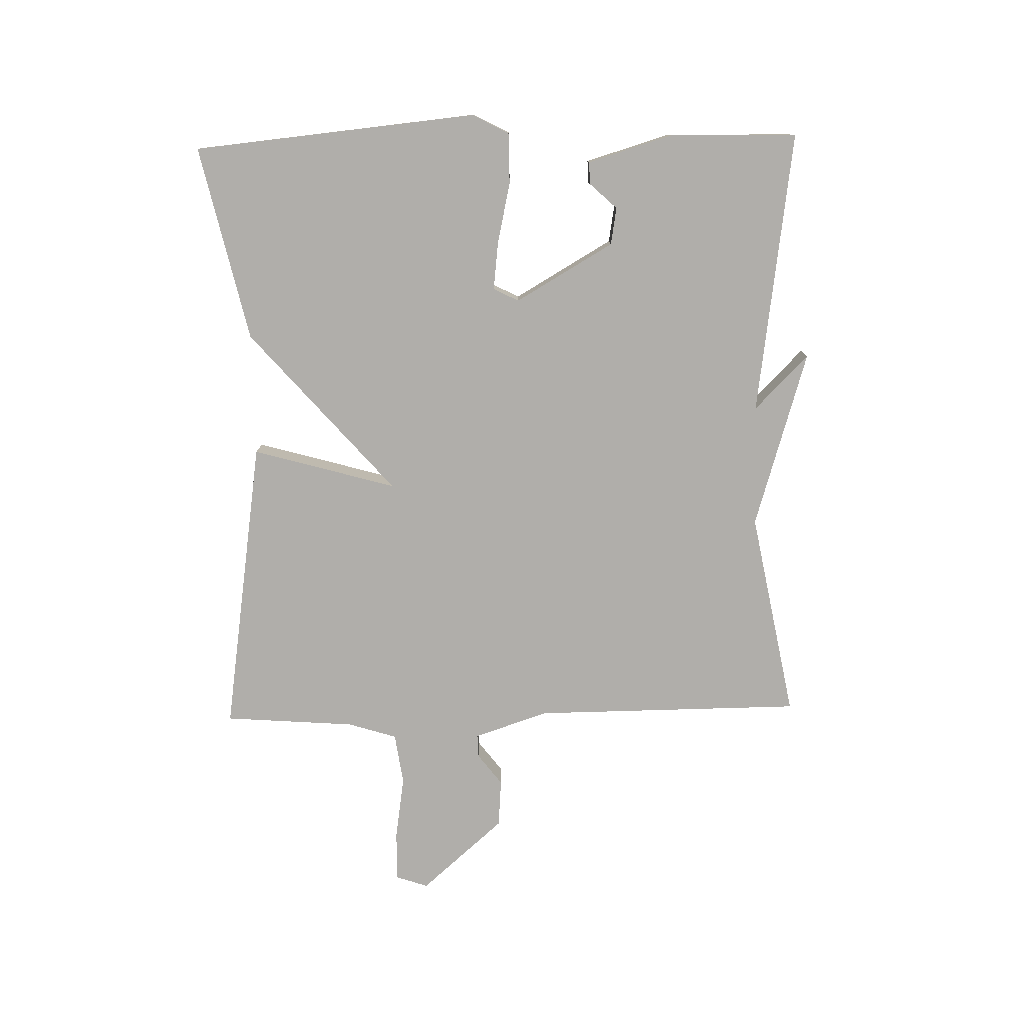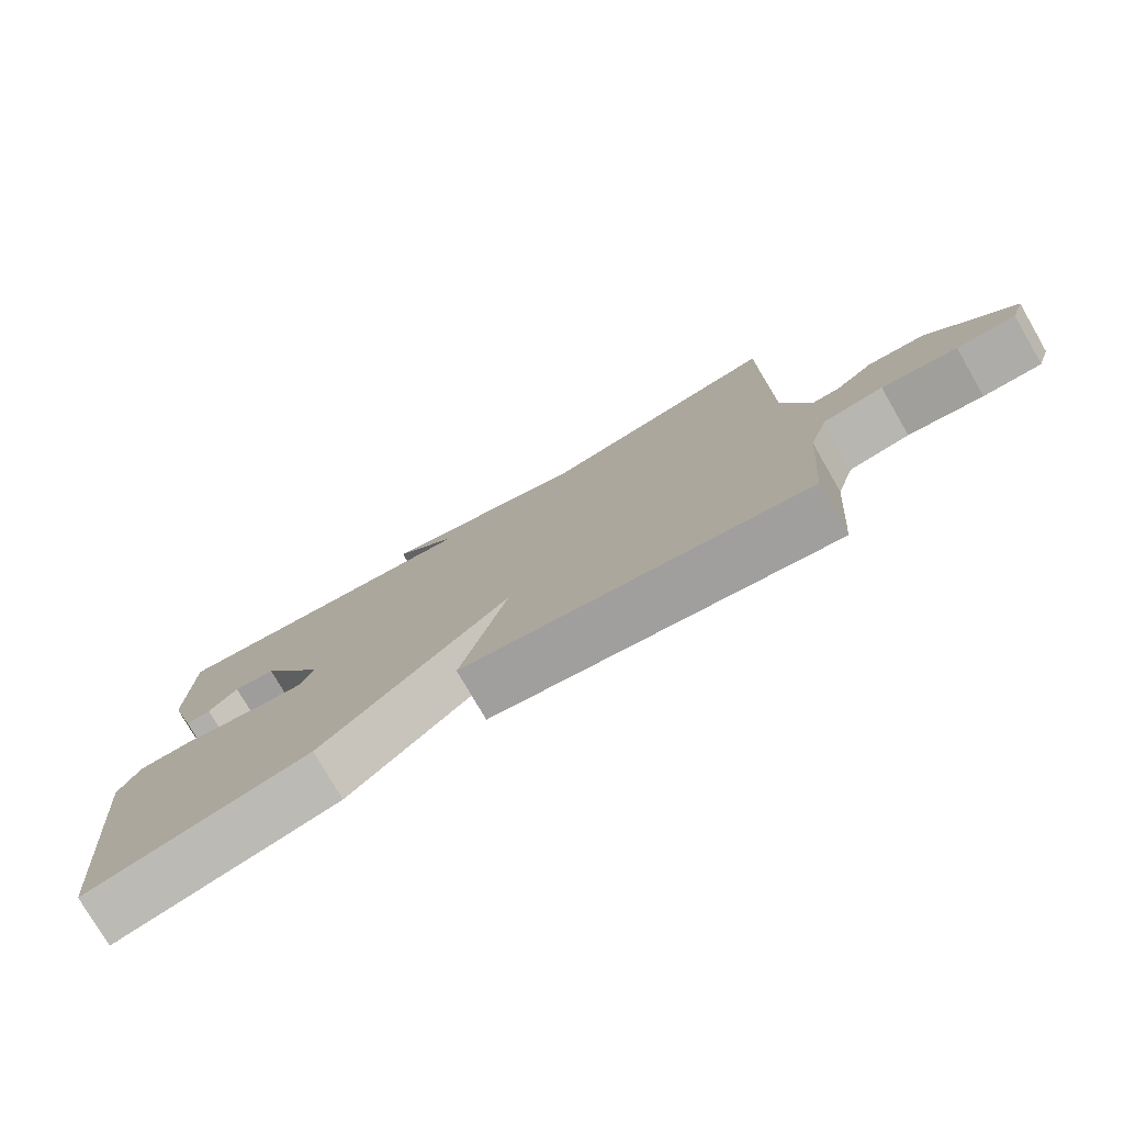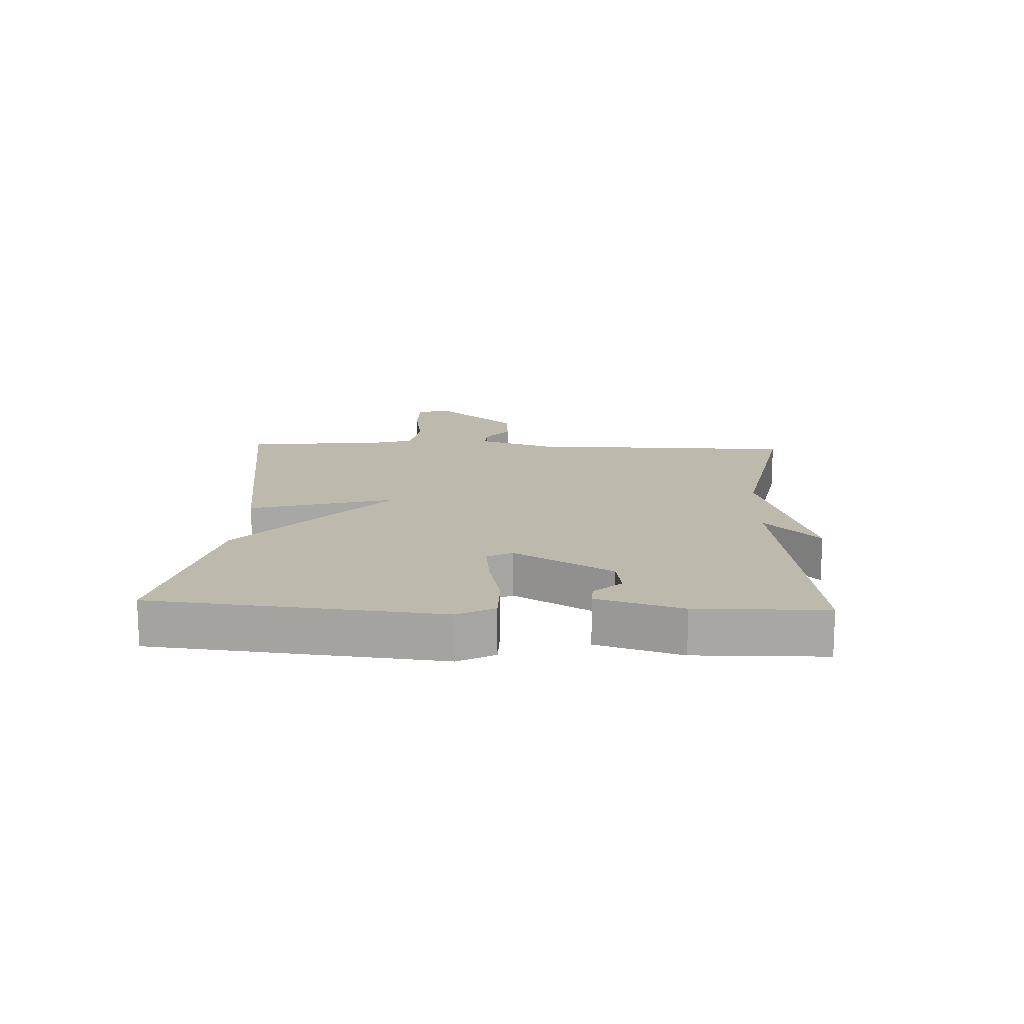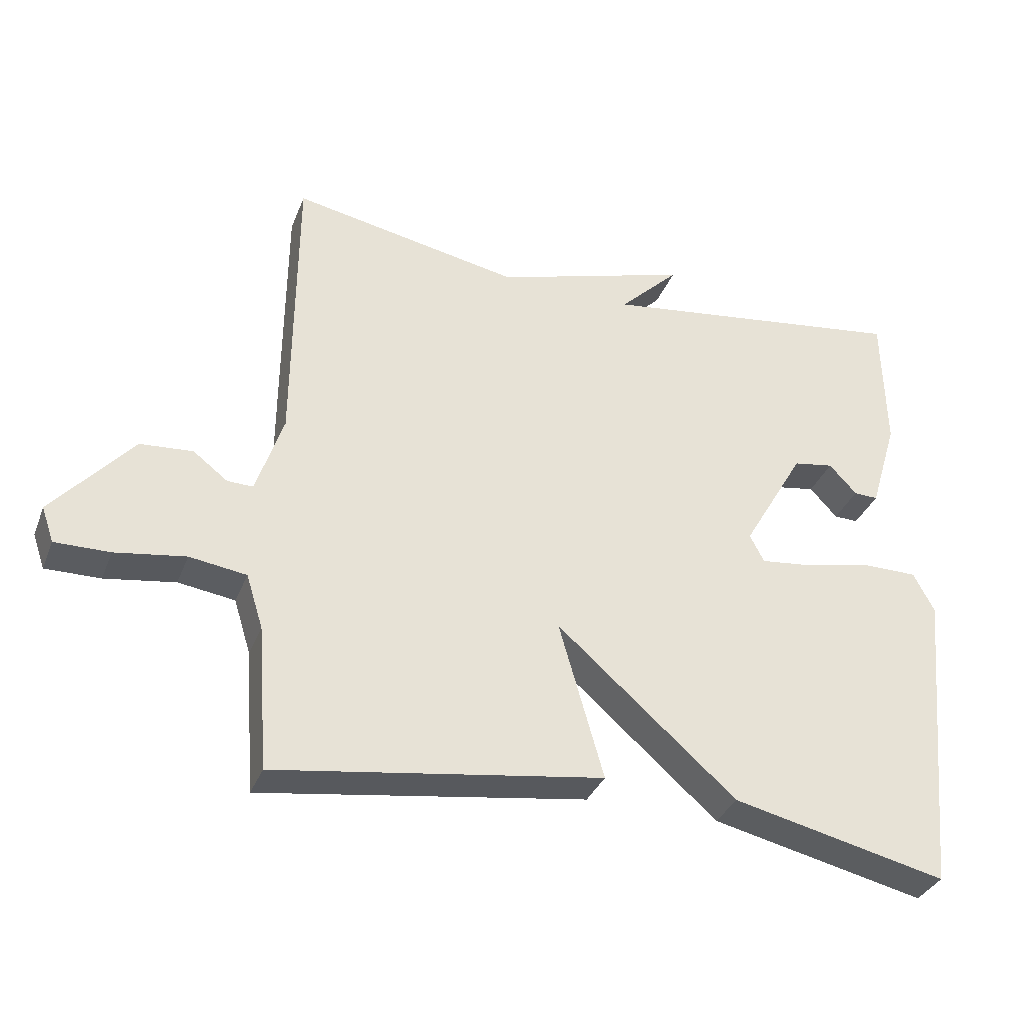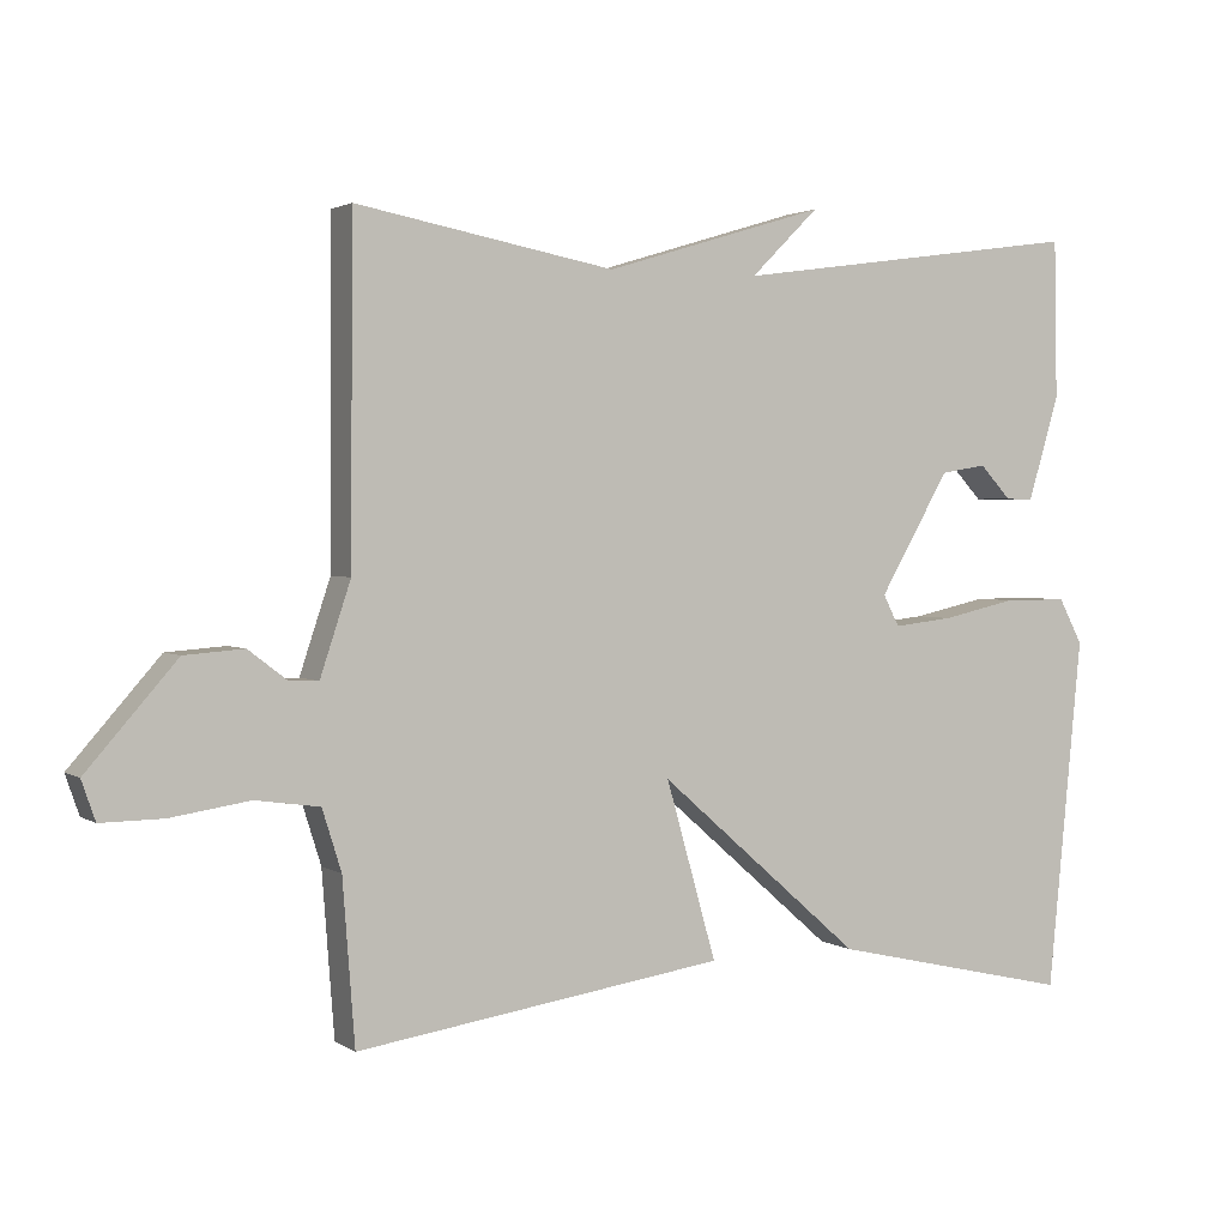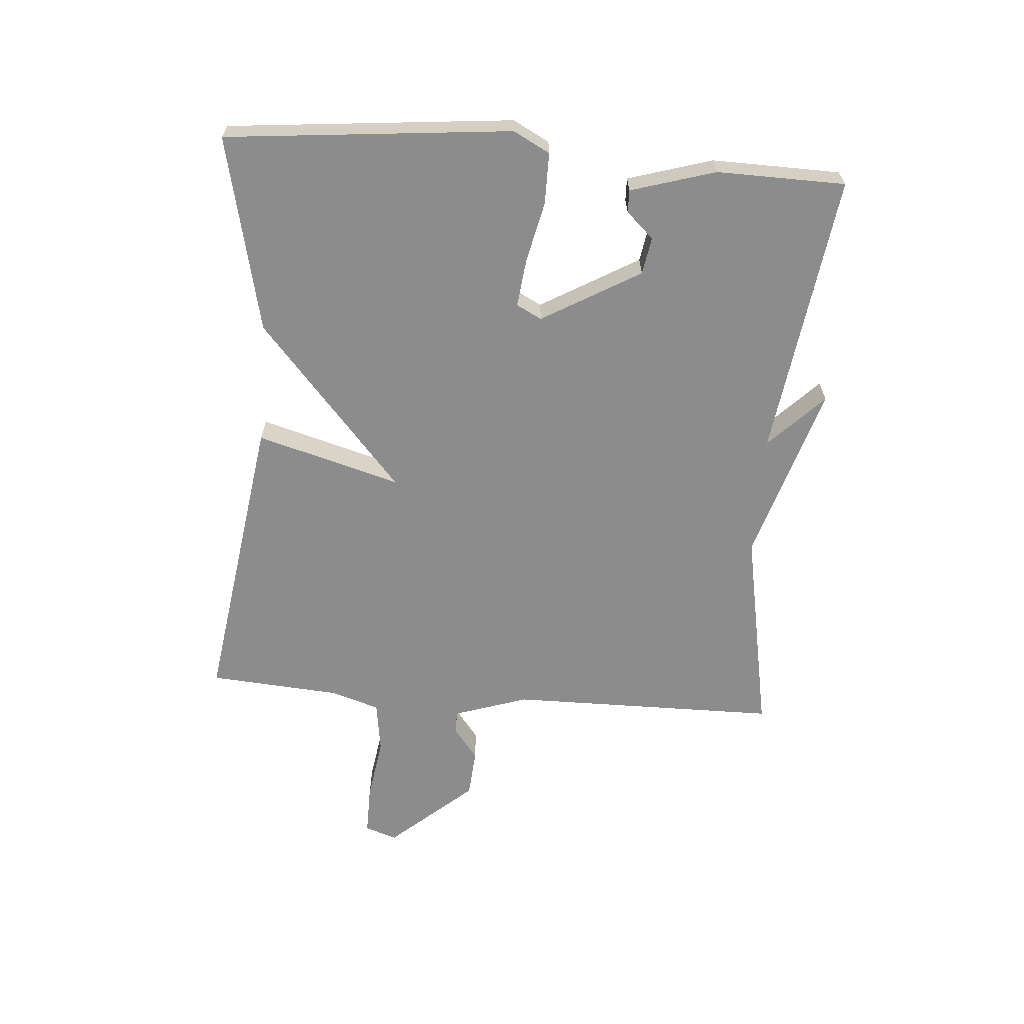
<metadata>
{"format":"obj","ext":"obj","renderer":"f3d","projection":"perspective","resolution":1024,"background":"white","views":[{"elev":-77.7,"azim":-88.7,"up":"+Y"},{"elev":-77.1,"azim":30.0,"up":"+Z"},{"elev":15.1,"azim":-87.4,"up":"+Y"},{"elev":-34.2,"azim":160.3,"up":"+Z"},{"elev":2.2,"azim":153.6,"up":"+Z"},{"elev":-64.2,"azim":-94.4,"up":"+Y"}]}
</metadata>
<code>
v -0.5 0.07 0.5
v -0.039 0.07 0.436
v -0.128 0.07 0.524
v 0.161 0.07 0.436
v 0.5 0.07 0.5
v 0.503 0.07 0.062
v 0.543 0.07 -0.059
v 0.581 0.07 -0.058
v 0.632 0.07 -0.019
v 0.71 0.07 -0.025
v 0.828 0.07 -0.16
v 0.81 0.07 -0.212
v 0.729 0.07 -0.211
v 0.625 0.07 -0.195
v 0.541 0.07 -0.207
v 0.516 0.07 -0.287
v 0.5 0.07 -0.5
v 0.017 0.07 -0.428
v 0.083 0.07 -0.195
v -0.183 0.07 -0.428
v -0.5 0.07 -0.5
v -0.545 0.07 -0.038
v -0.514 0.07 0.021
v -0.431 0.07 0.021
v -0.333 0.07 -0.001
v -0.255 0.07 -0.01
v -0.234 0.07 0.031
v -0.326 0.07 0.19
v -0.386 0.07 0.2
v -0.427 0.07 0.156
v -0.463 0.07 0.155
v -0.504 0.07 0.292
v -0.5 0 0.5
v -0.039 0 0.436
v -0.128 0 0.524
v 0.161 0 0.436
v 0.5 0 0.5
v 0.503 0 0.062
v 0.543 0 -0.059
v 0.581 0 -0.058
v 0.632 0 -0.019
v 0.71 0 -0.025
v 0.828 0 -0.16
v 0.81 0 -0.212
v 0.729 0 -0.211
v 0.625 0 -0.195
v 0.541 0 -0.207
v 0.516 0 -0.287
v 0.5 0 -0.5
v 0.017 0 -0.428
v 0.083 0 -0.195
v -0.183 0 -0.428
v -0.5 0 -0.5
v -0.545 0 -0.038
v -0.514 0 0.021
v -0.431 0 0.021
v -0.333 0 -0.001
v -0.255 0 -0.01
v -0.234 0 0.031
v -0.326 0 0.19
v -0.386 0 0.2
v -0.427 0 0.156
v -0.463 0 0.155
v -0.504 0 0.292
f 31 32 1
f 30 31 1
f 29 30 1
f 28 29 1 2
f 27 28 2
f 23 24 25
f 22 23 25
f 21 22 25
f 20 21 25
f 19 20 25
f 19 25 26
f 16 17 18 19
f 19 26 27
f 16 19 27
f 15 16 27
f 12 13 14
f 11 12 14
f 10 11 14
f 9 10 14
f 8 9 14
f 7 8 14 15
f 15 27 2
f 7 15 2
f 6 7 2
f 6 2 3 4
f 4 5 6
f 33 64 63
f 33 63 62
f 33 62 61
f 34 33 61 60
f 34 60 59
f 57 56 55
f 57 55 54
f 57 54 53
f 57 53 52
f 57 52 51
f 58 57 51
f 51 50 49 48
f 59 58 51
f 59 51 48
f 59 48 47
f 46 45 44
f 46 44 43
f 46 43 42
f 46 42 41
f 46 41 40
f 47 46 40 39
f 34 59 47
f 34 47 39
f 34 39 38
f 36 35 34 38
f 38 37 36
f 1 33 34 2
f 2 34 35 3
f 3 35 36 4
f 4 36 37 5
f 5 37 38 6
f 6 38 39 7
f 7 39 40 8
f 8 40 41 9
f 9 41 42 10
f 10 42 43 11
f 11 43 44 12
f 12 44 45 13
f 13 45 46 14
f 14 46 47 15
f 15 47 48 16
f 16 48 49 17
f 17 49 50 18
f 18 50 51 19
f 19 51 52 20
f 20 52 53 21
f 21 53 54 22
f 22 54 55 23
f 23 55 56 24
f 24 56 57 25
f 25 57 58 26
f 26 58 59 27
f 27 59 60 28
f 28 60 61 29
f 29 61 62 30
f 30 62 63 31
f 31 63 64 32
f 32 64 33 1

</code>
